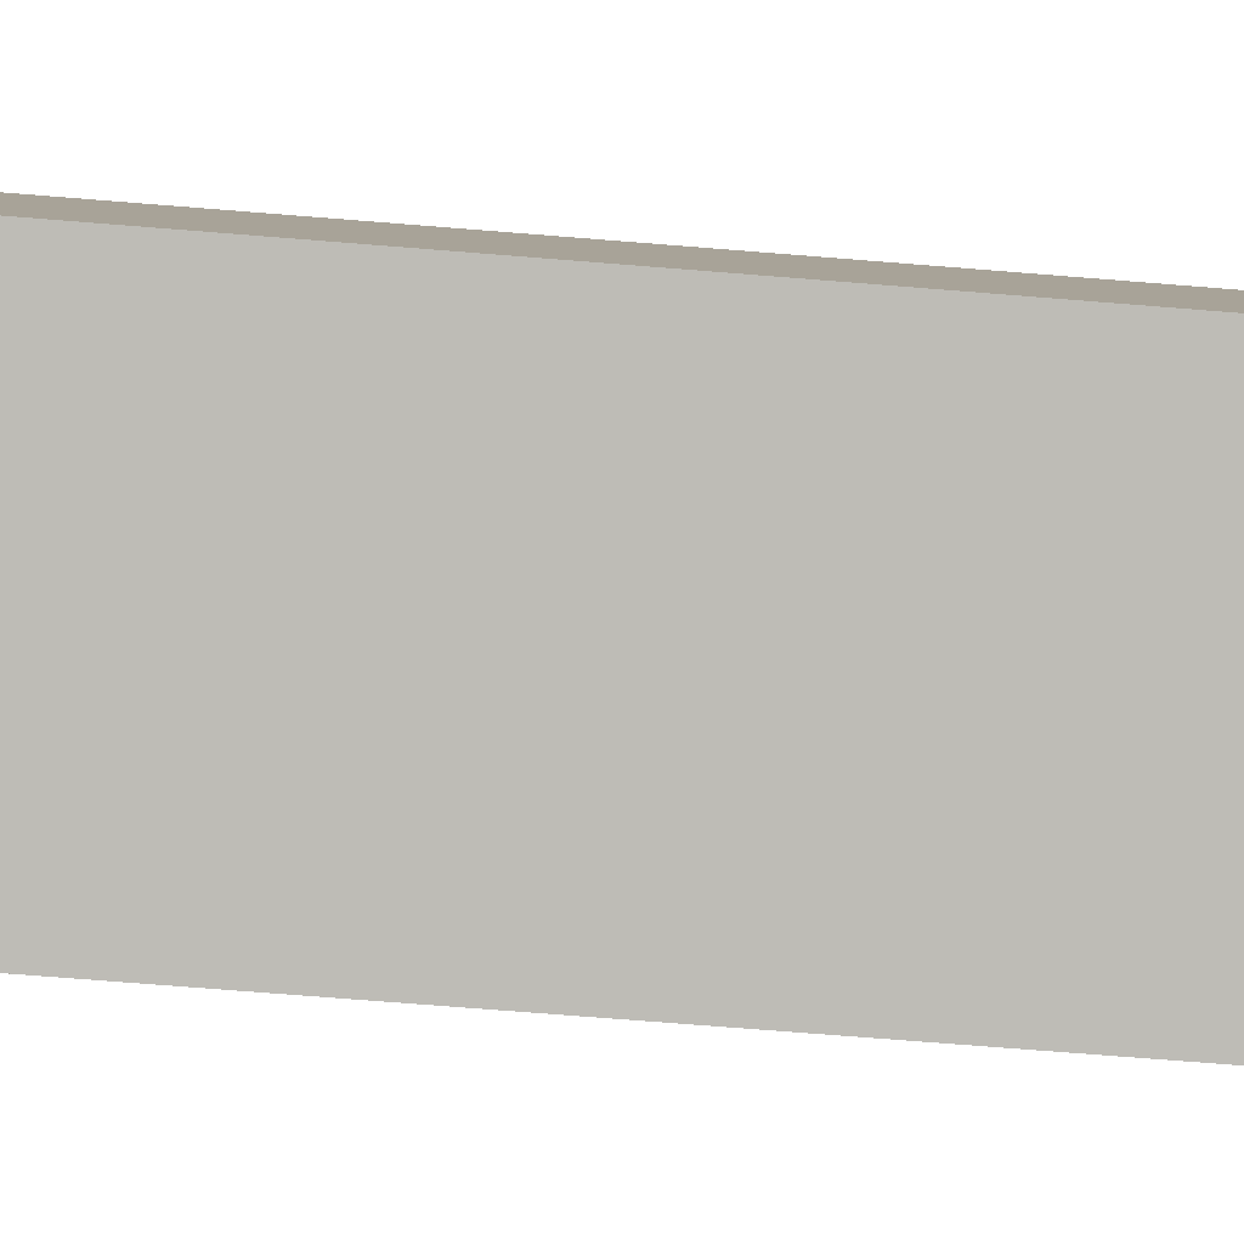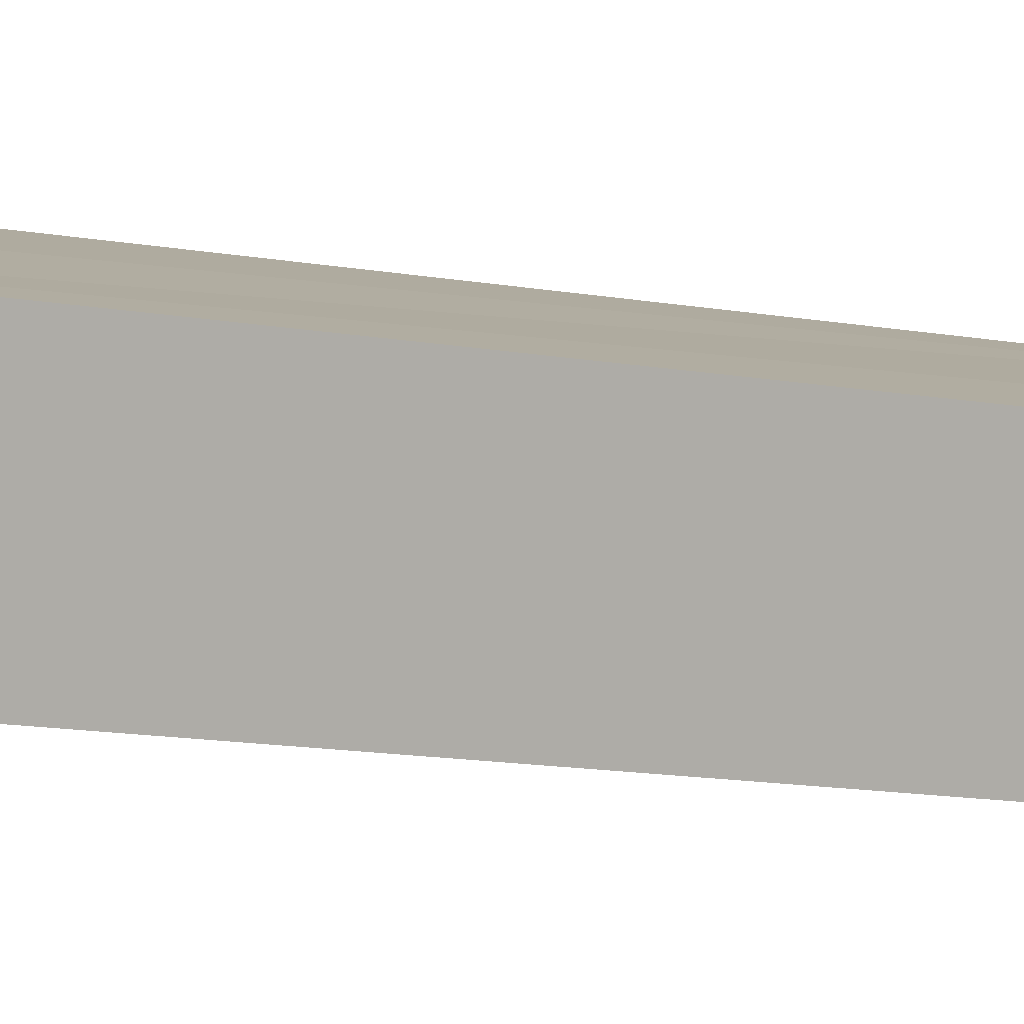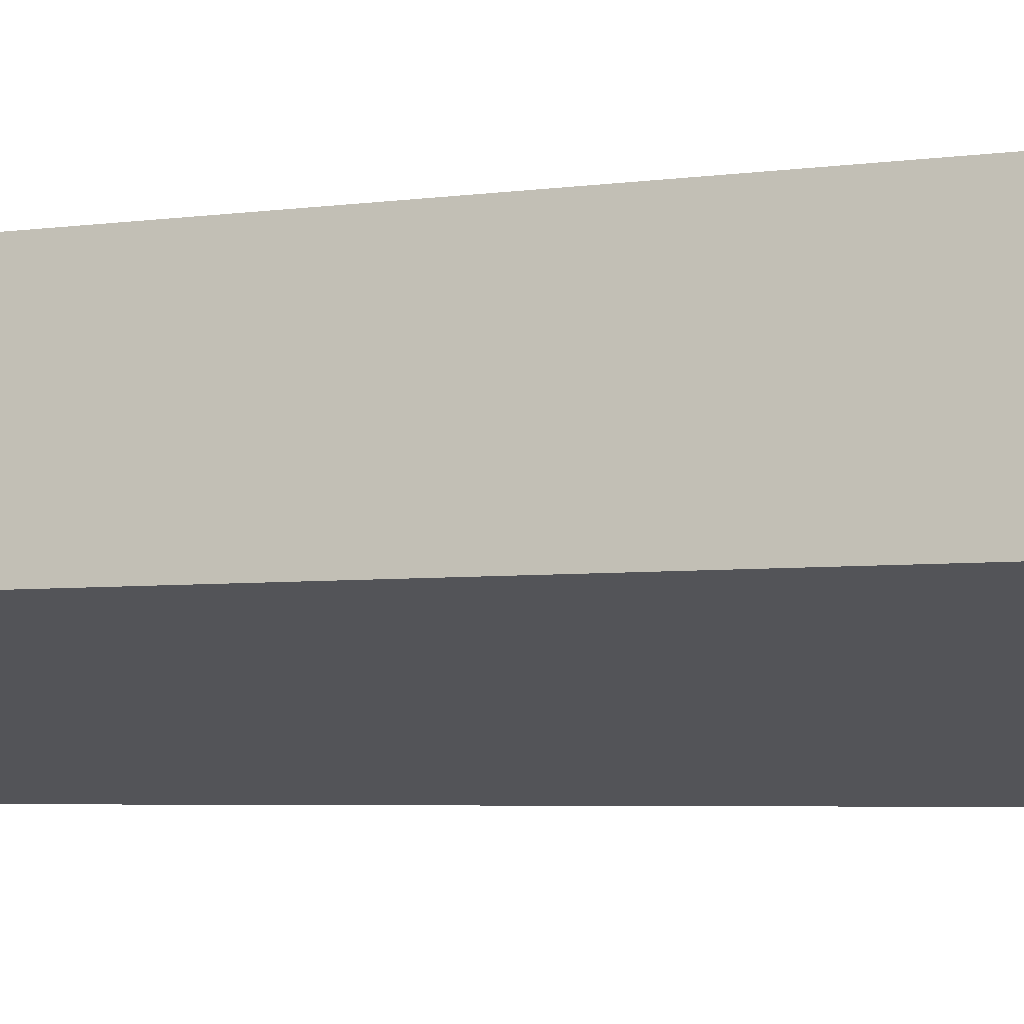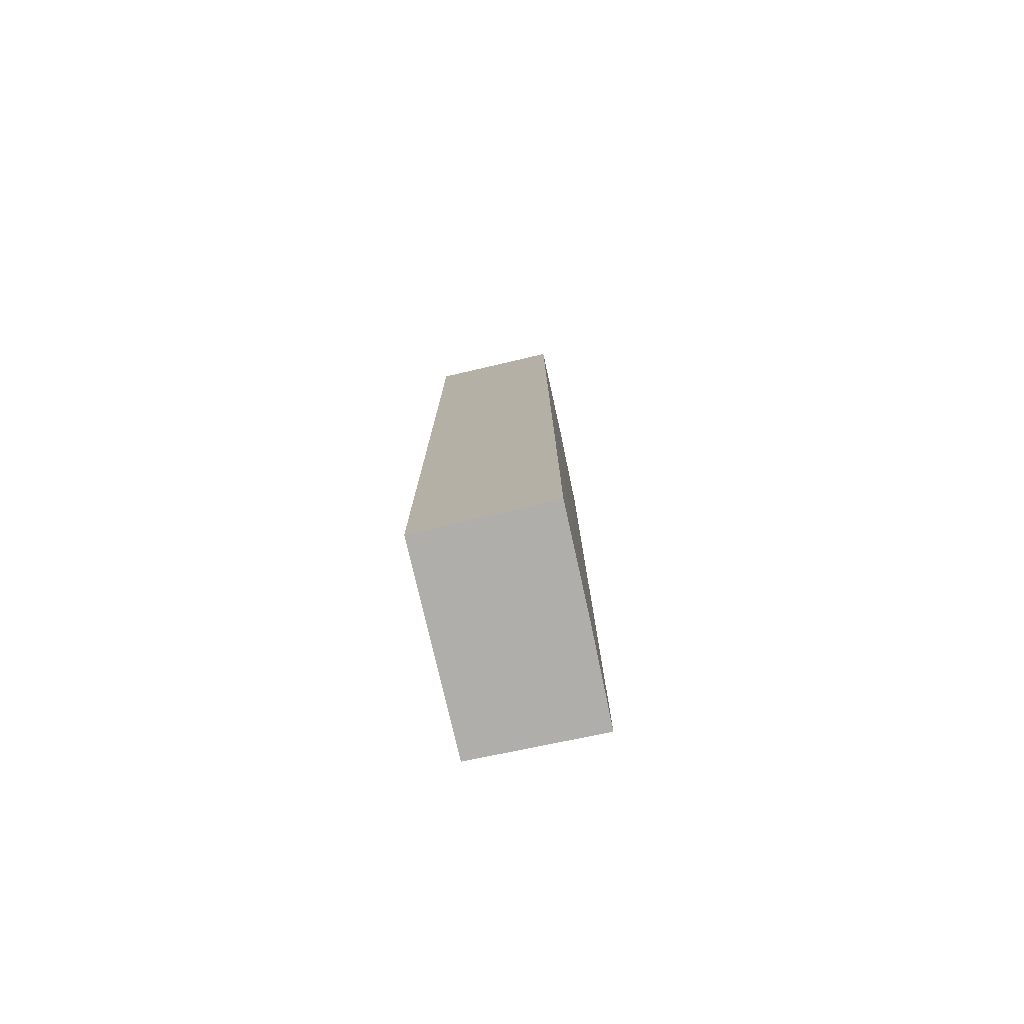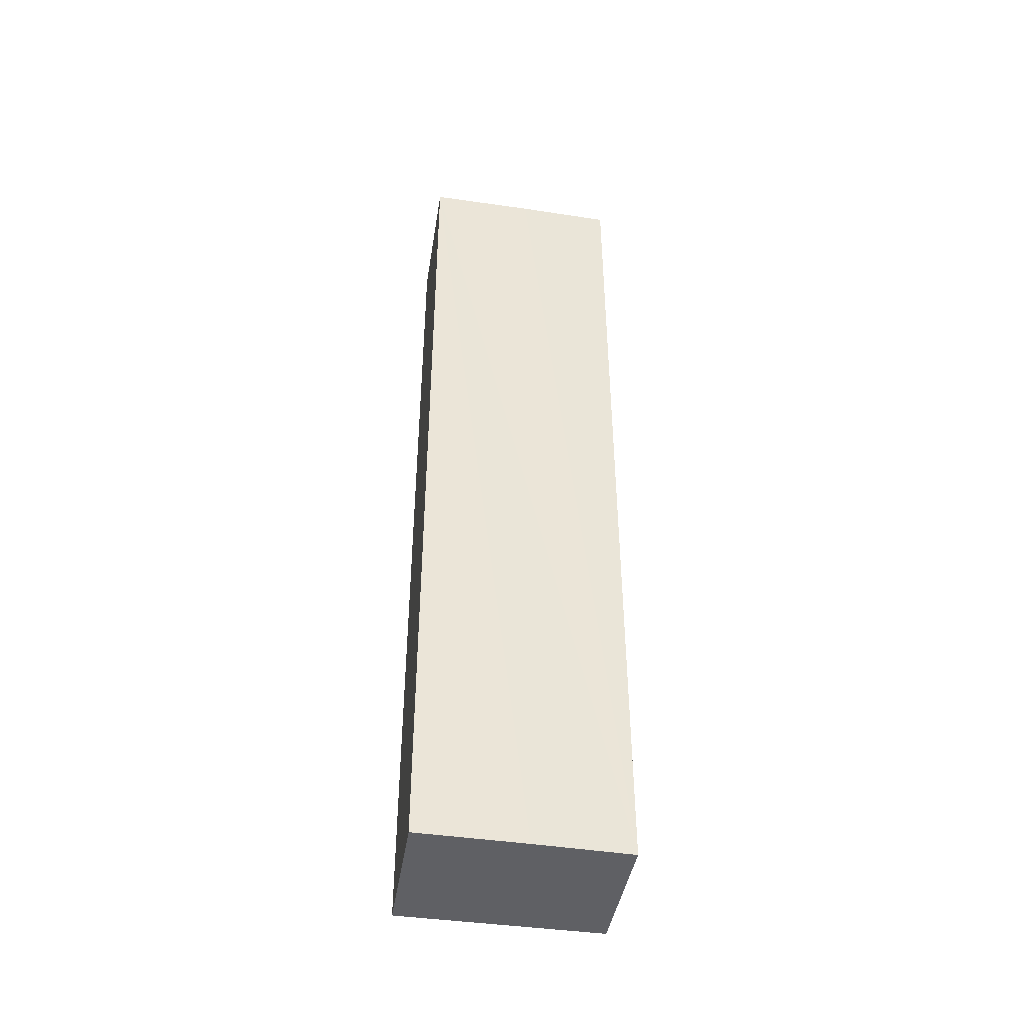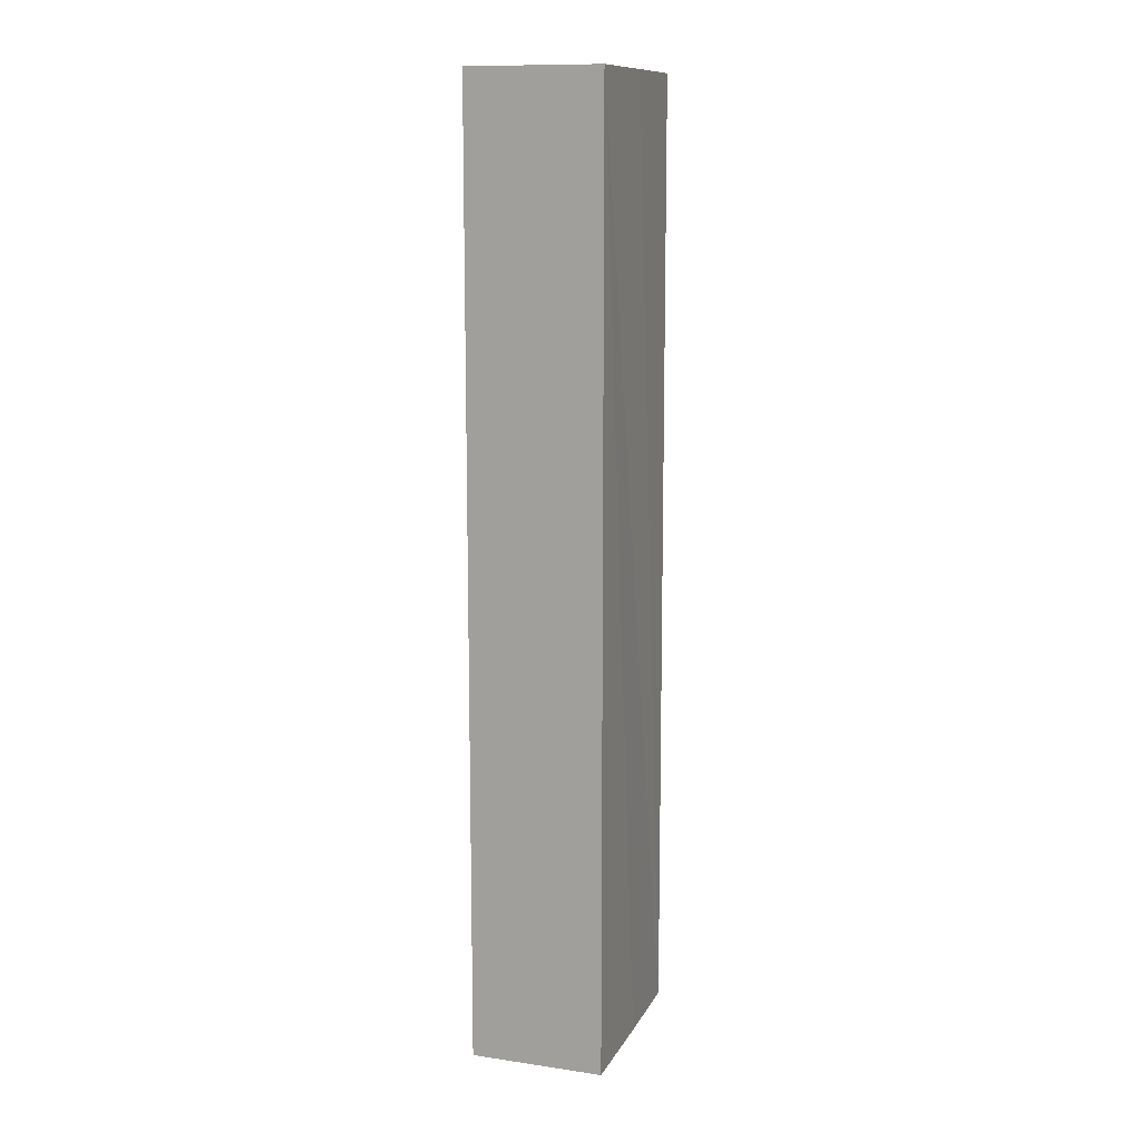
<metadata>
{"format":"obj","ext":"obj","renderer":"f3d","projection":"perspective","resolution":1024,"background":"white","views":[{"elev":-63.4,"azim":-94.9,"up":"+Z"},{"elev":-12.4,"azim":66.1,"up":"+Z"},{"elev":-2.7,"azim":-52.4,"up":"+Z"},{"elev":-77.8,"azim":-56.1,"up":"+Y"},{"elev":-45.1,"azim":11.9,"up":"+Y"},{"elev":11.8,"azim":-50.0,"up":"+Y"}]}
</metadata>
<code>
v  0 12.62 7.727e-16
v  3.145 12.62 0.657
v  2.49 12.62 -0.95
v  1.961 12.62 1.137
v  0.63 12.62 1.658
v  3.145 -4.023e-17 0.657
v  2.49 5.817e-17 -0.95
v  0 0 0
v  0.63 -1.015e-16 1.658
v  1.961 -6.962e-17 1.137
g defaultobject
f 1 2 3
f 2 1 4
f 4 1 5
f 6 3 2
f 3 6 7
f 7 1 3
f 1 7 8
f 8 5 1
f 5 8 9
f 4 6 2
f 6 4 5
f 6 5 10
f 10 5 9
f 10 7 6
f 7 10 8
f 8 10 9

</code>
